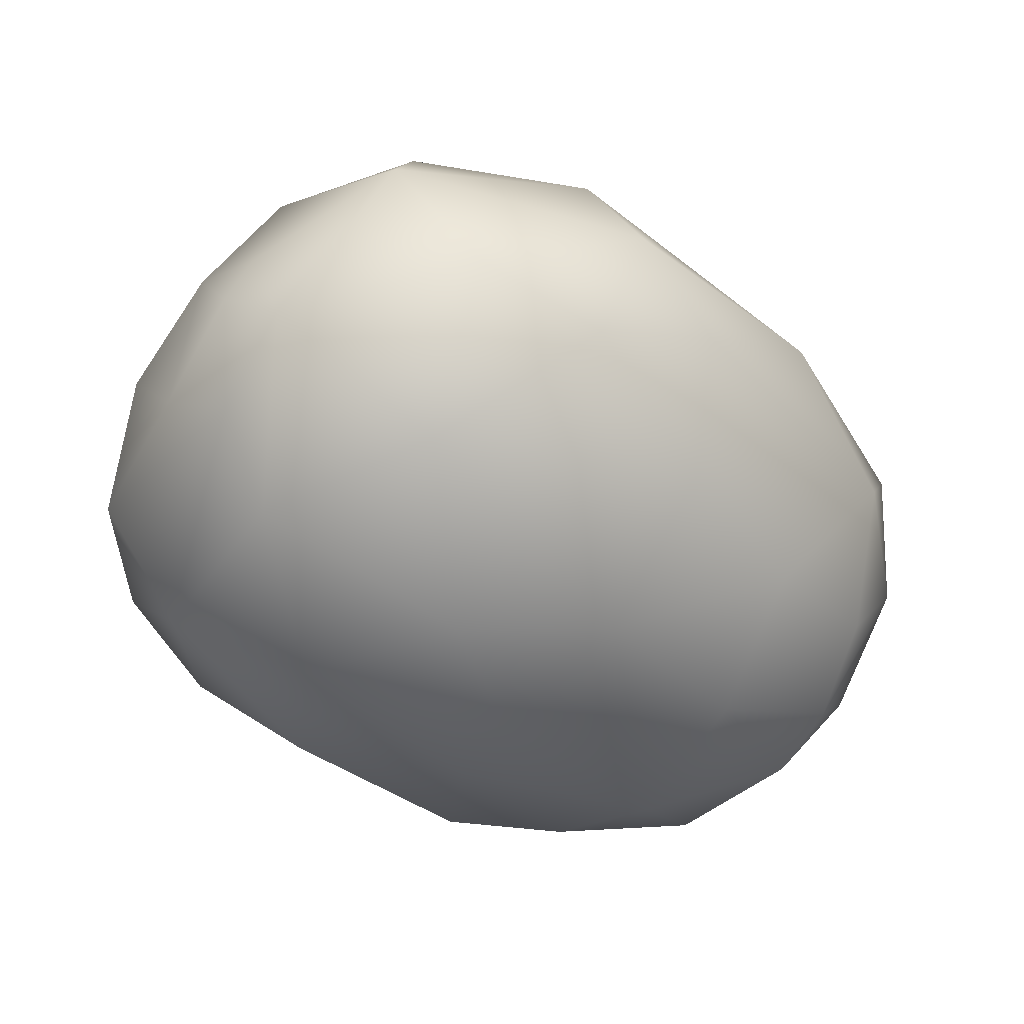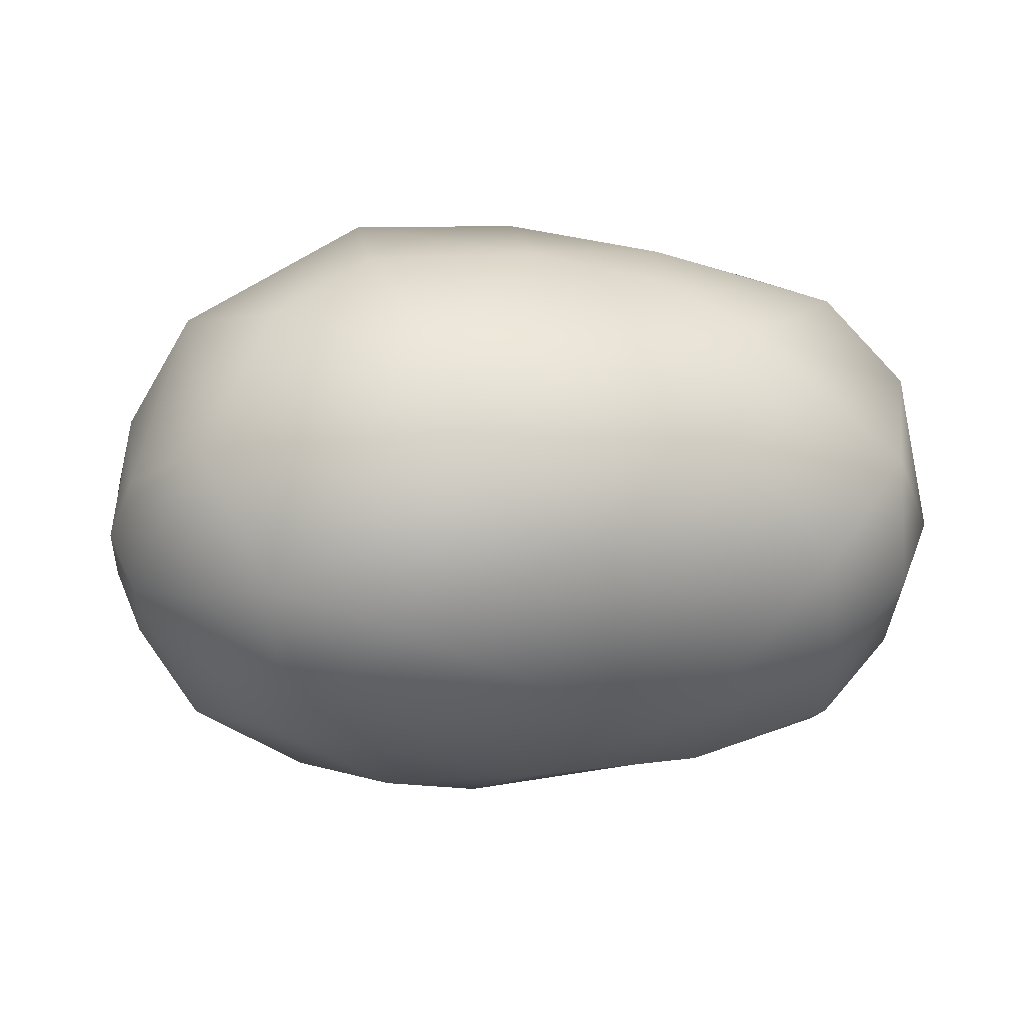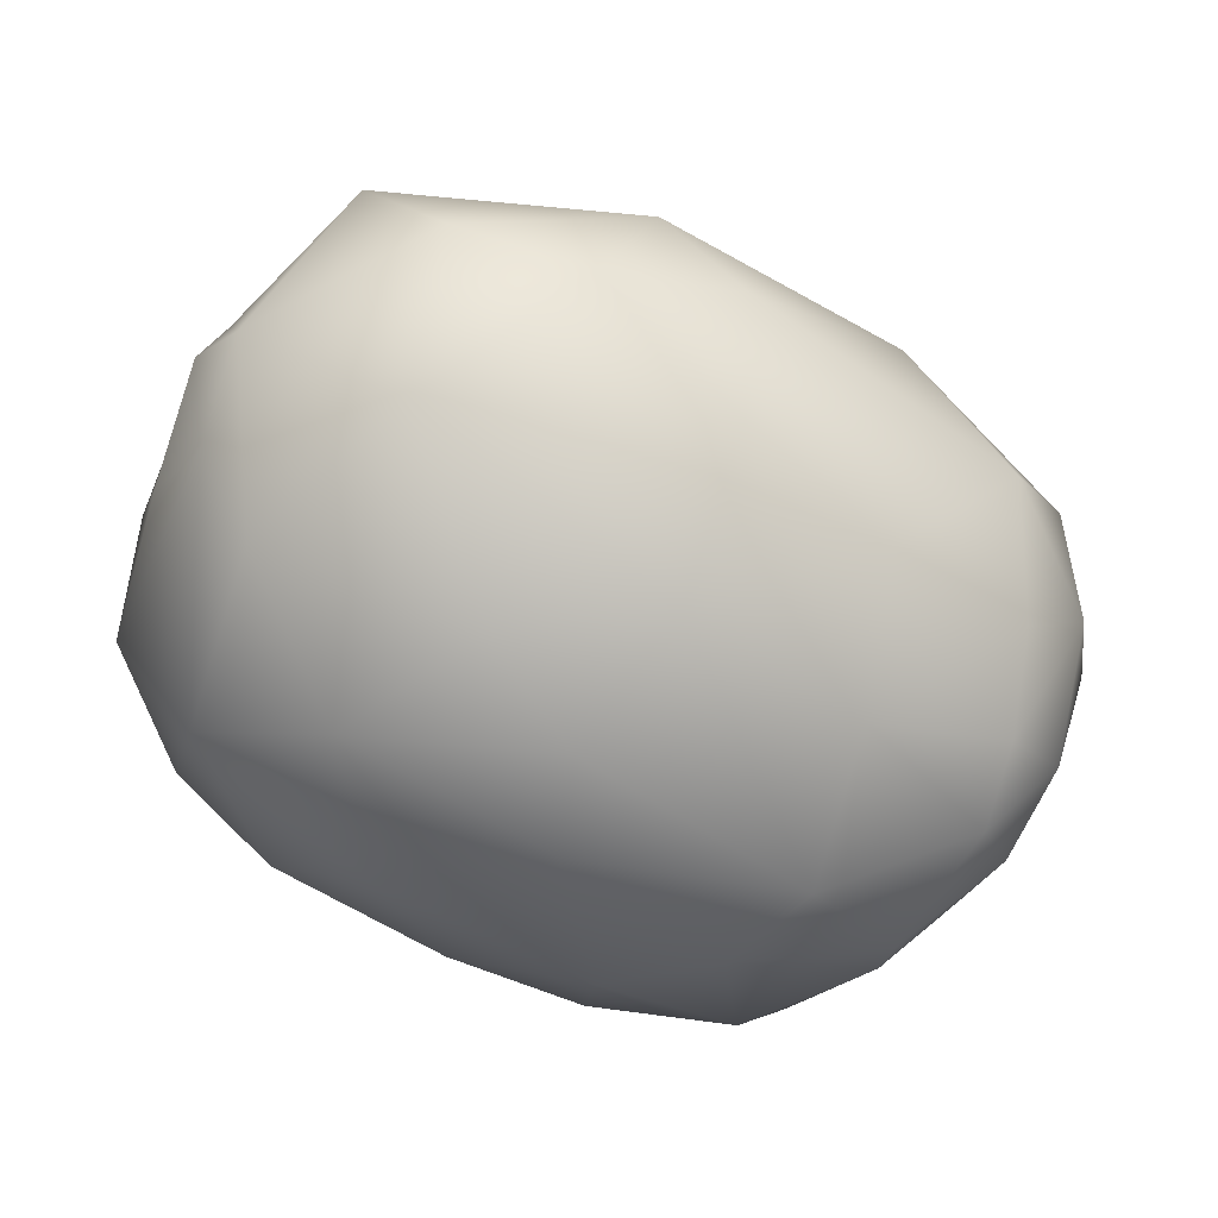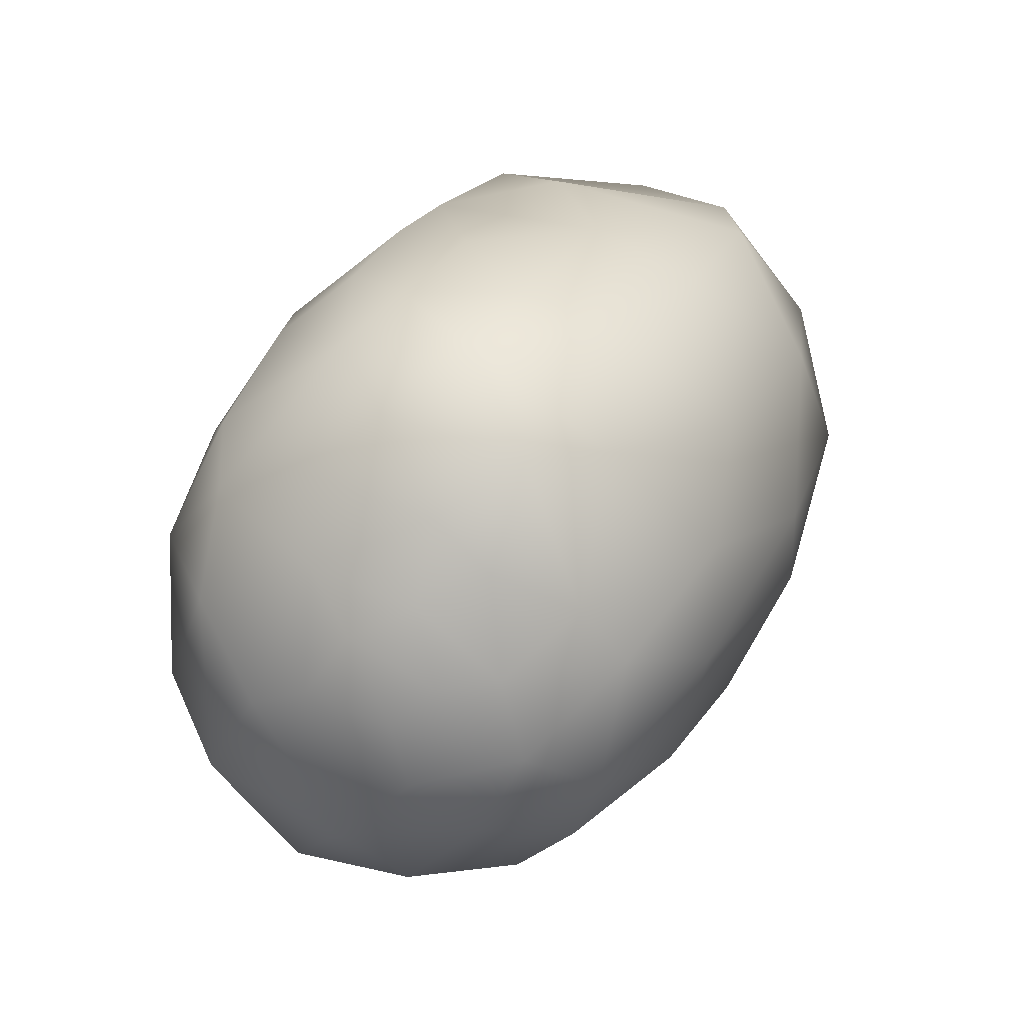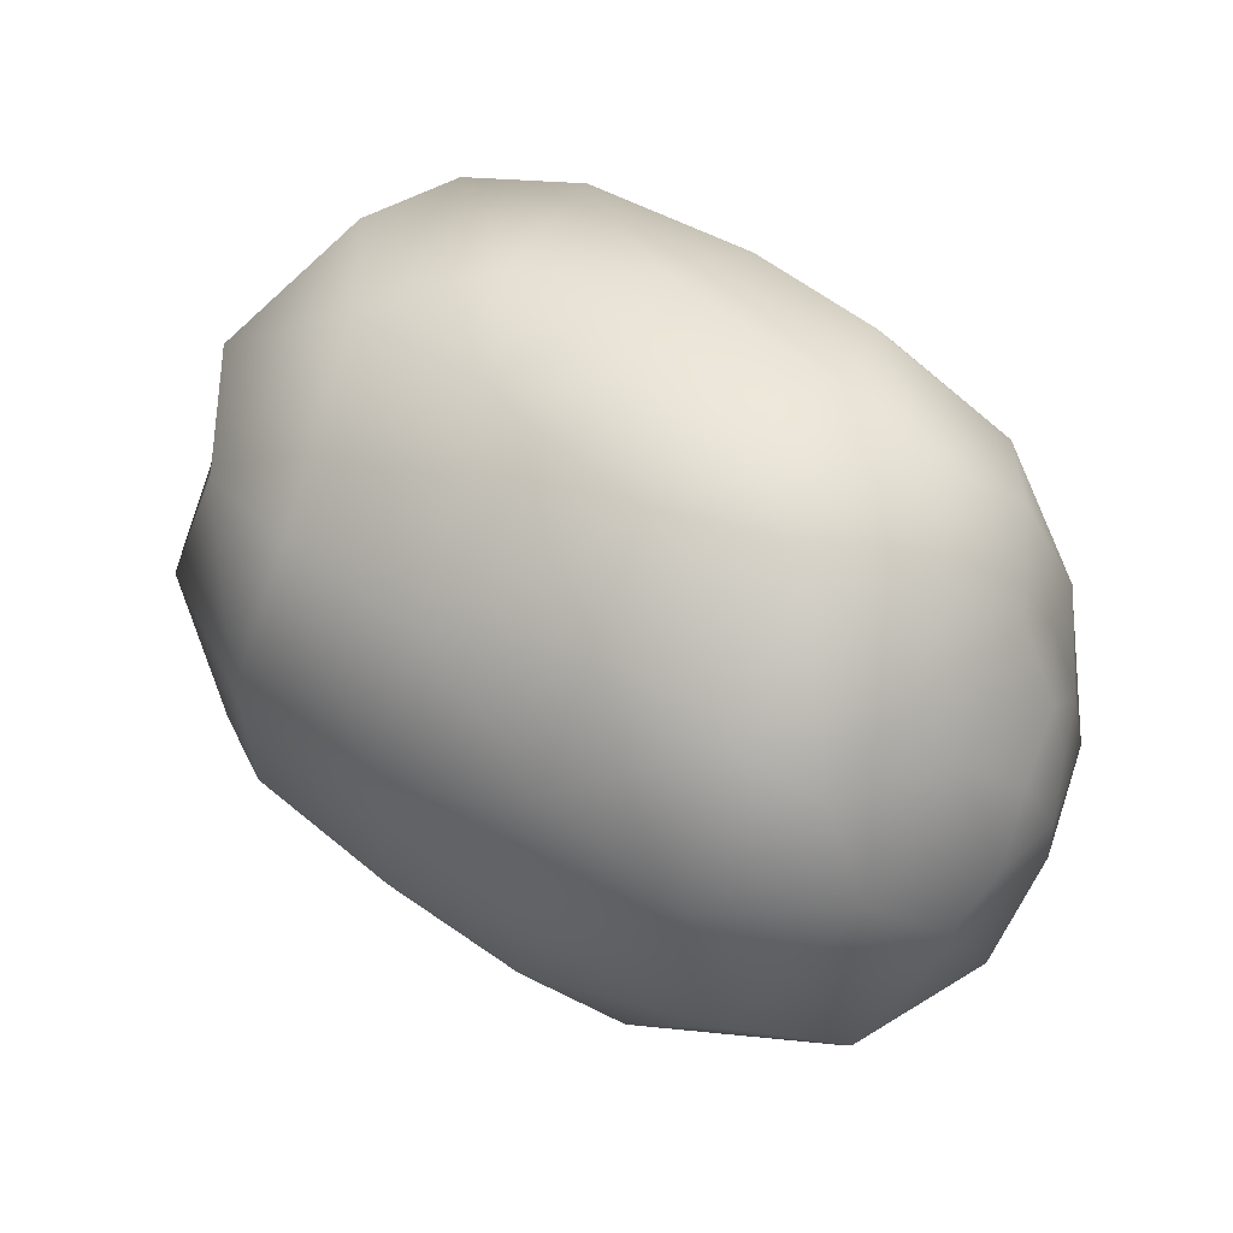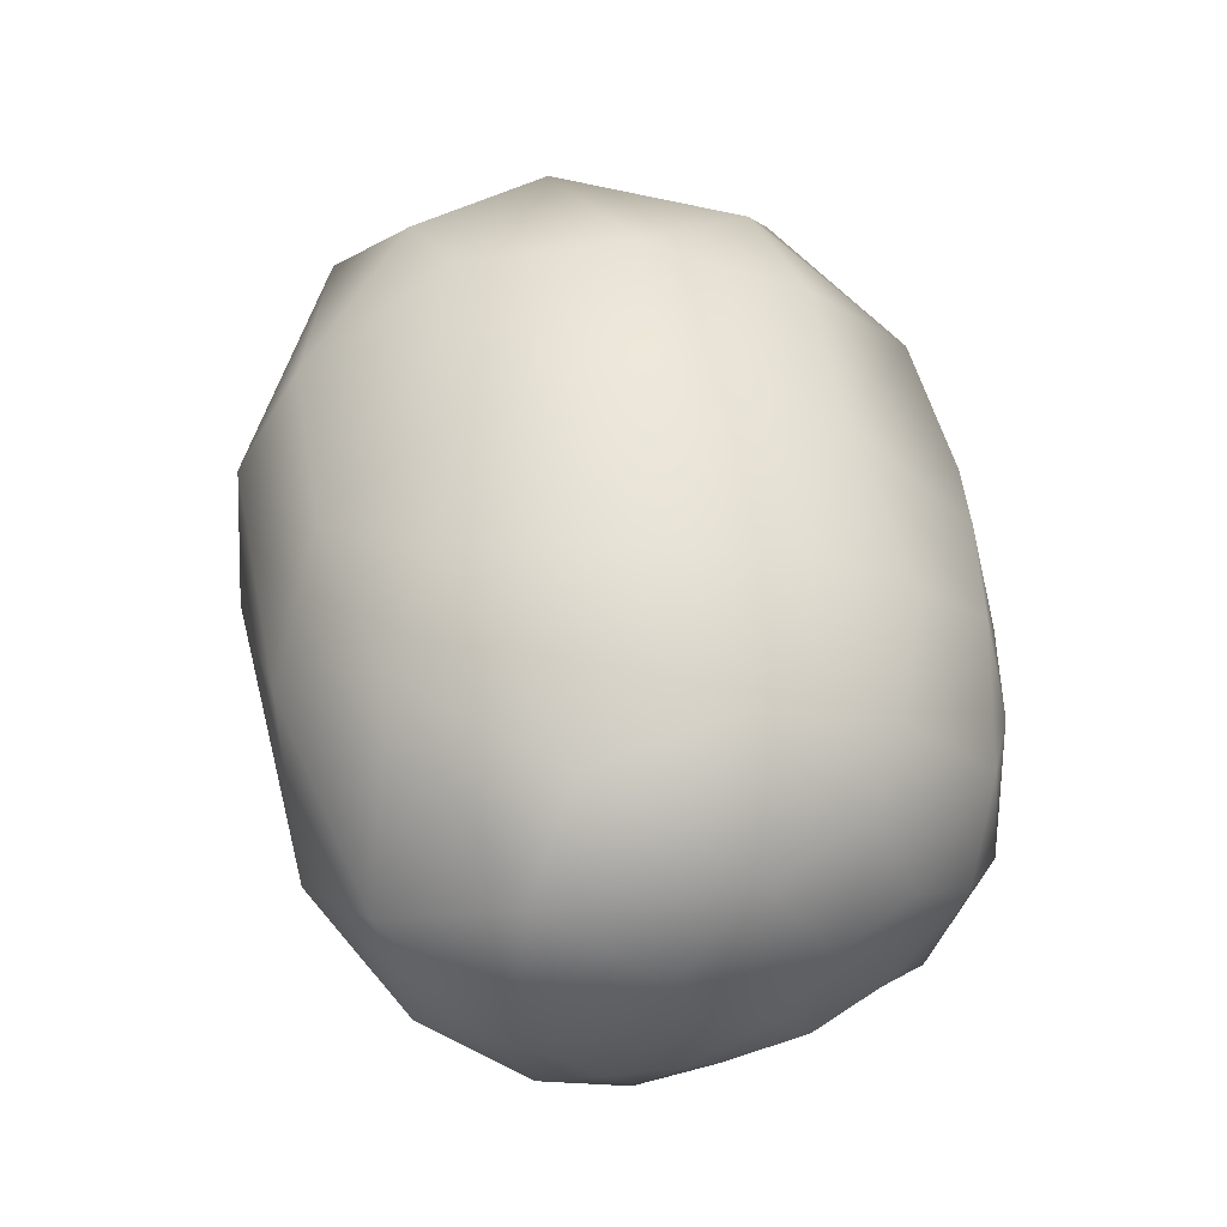
<metadata>
{"format":"obj","ext":"obj","renderer":"f3d","projection":"perspective","resolution":1024,"background":"white","views":[{"elev":-35.7,"azim":-42.3,"up":"+Z"},{"elev":11.0,"azim":-13.7,"up":"+Z"},{"elev":-55.8,"azim":-27.2,"up":"+Z"},{"elev":28.5,"azim":113.8,"up":"+Y"},{"elev":47.2,"azim":42.4,"up":"+Y"},{"elev":51.6,"azim":83.1,"up":"+Z"}]}
</metadata>
<code>
v  0.0391 -0.0003 0.0067
v  0.0357 0.0121 0.0024
v  0.0358 0.0064 0.0132
v  0.0393 0.0022 0.0014
v  0.0381 0.0078 -0.0022
v  0.0266 0.0061 0.0218
v  0.0314 0.0149 0.0133
v  0.0251 0.0179 0.0163
v  0.0144 0.0105 0.024
v  0.0136 0.0213 0.017
v  0.0229 0.0265 0.0054
v  0.0119 0.0276 0.01
v  0.0323 0.0187 0.0043
v  0.0328 0.0173 -0.0074
v  0.0292 0.0239 -0.0012
v  0.0229 0.0278 -0.0069
v  0.0165 0.0289 0.0029
v  0.0143 0.0298 -0.0072
v  0.0299 -0.0063 0.0206
v  0.036 -0.0105 0.0132
v  0.0382 -0.0123 -0.0007
v  0.0316 -0.0214 0.0074
v  0.0185 -0.0186 0.0192
v  0.0131 -0.0273 0.0109
v  0.0134 -0.0037 0.0255
v  0.0111 -0.0142 0.0235
v  -0.0005 -0.0106 0.0261
v  0.0013 0.0175 0.0224
v  0.0007 0.0037 0.0277
v  -0.0144 0.0034 0.0278
v  -0.0119 -0.0236 0.0191
v  0.0033 -0.0228 0.0186
v  -0.0157 -0.0103 0.0259
v  -0.0106 -0.0293 0.0097
v  0.0023 0.0284 0.0101
v  0.0066 0.0302 0.0016
v  -0.002 0.0297 -0.0076
v  -0.0042 0.0287 0.0092
v  -0.011 0.0301 0.0001
v  -0.0125 0.0171 0.0227
v  -0.0184 0.0271 0.0091
v  -0.0242 0.0141 0.02
v  -0.032 0.0173 0.0111
v  -0.0313 -0.0017 0.0198
v  -0.0249 -0.0136 0.0214
v  -0.0365 0.0025 0.0099
v  -0.0323 -0.0203 0.0106
v  -0.027 -0.026 -0.0008
v  -0.0393 -0.0059 0.0007
v  -0.0374 -0.0069 0.0057
v  -0.0377 -0.0118 -0.0034
v  -0.0273 0.0235 -0.0112
v  -0.0292 0.0238 -0.0018
v  -0.0361 0.015 -0.0092
v  -0.0374 0.0105 0.0021
v  -0.0381 0.0014 0.0024
v  -0.0382 0.0033 -0.0048
v  0.0382 -0.0054 -0.0074
v  0.0388 0.0005 -0.0062
v  0.0369 0.0038 -0.0094
v  0.0323 0.013 -0.0124
v  0.0363 0.0108 -0.0076
v  0.028 0.0216 -0.0135
v  0.0297 0.0098 -0.0192
v  0.0344 0.0045 -0.0142
v  0.0227 0.0209 -0.0188
v  0.0115 0.0268 -0.0163
v  0.0279 0.0048 -0.0227
v  0.0345 -0.0027 -0.0163
v  0.0176 0.0002 -0.0265
v  0.029 -0.0074 -0.0209
v  0.008 0.0178 -0.0243
v  0.0153 0.0099 -0.0259
v  0.0333 -0.0192 -0.0046
v  0.0352 -0.0104 -0.0125
v  0.0259 -0.0207 -0.012
v  0.023 -0.0267 -0.0007
v  0.0277 -0.0142 -0.0181
v  0.0121 -0.0236 -0.0142
v  0.0149 -0.0131 -0.0223
v  -0.0048 -0.0036 -0.0269
v  -0.0017 0.0049 -0.0278
v  -0.0021 -0.0157 -0.022
v  -0.0143 -0.0086 -0.024
v  -0.0033 -0.0302 0.0016
v  -0.0022 -0.0264 -0.0113
v  -0.016 -0.029 -0.0041
v  -0.0259 -0.0187 -0.0149
v  -0.0014 0.0265 -0.0171
v  -0.0121 0.0161 -0.0244
v  -0.0178 0.0251 -0.016
v  -0.0208 0.0039 -0.0253
v  -0.0292 0.0131 -0.0192
v  -0.0368 -0.0038 -0.0088
v  -0.0317 -0.0033 -0.0172
g Kiwi_03
f 1 2 3
f 4 5 2
f 4 2 1
f 6 7 8
f 7 6 3
f 9 6 8
f 9 8 10
f 11 10 8
f 12 10 11
f 13 11 7
f 13 14 15
f 2 13 7
f 2 7 3
f 11 15 16
f 17 11 16
f 11 13 15
f 18 17 16
f 17 12 11
f 11 8 7
f 3 6 19
f 3 19 20
f 1 20 21
f 20 22 21
f 1 3 20
f 20 23 22
f 22 23 24
f 20 19 23
f 9 25 6
f 25 19 6
f 25 26 19
f 26 23 19
f 26 25 27
f 10 28 9
f 28 29 9
f 25 29 27
f 29 30 27
f 25 9 29
f 31 32 27
f 26 27 32
f 31 27 33
f 24 32 34
f 34 32 31
f 32 24 23
f 23 26 32
f 12 28 10
f 28 12 35
f 17 18 36
f 17 36 12
f 37 38 36
f 35 12 36
f 37 36 18
f 36 38 35
f 37 39 38
f 28 35 38
f 40 29 28
f 30 29 40
f 41 40 28
f 28 38 41
f 42 41 43
f 30 42 44
f 42 30 40
f 40 41 42
f 38 39 41
f 30 33 27
f 45 33 30
f 44 45 30
f 45 31 33
f 43 46 42
f 42 46 44
f 47 34 31
f 45 47 31
f 48 34 47
f 49 50 46
f 51 47 50
f 47 45 44
f 50 47 44
f 50 44 46
f 51 50 49
f 41 52 53
f 41 39 52
f 53 43 41
f 54 55 53
f 53 55 43
f 46 55 56
f 55 46 43
f 49 46 56
f 57 56 55
f 4 58 59
f 59 60 5
f 5 4 59
f 58 4 1
f 61 14 62
f 2 14 13
f 63 14 61
f 14 2 62
f 61 64 63
f 61 62 65
f 62 5 60
f 5 62 2
f 64 61 65
f 60 65 62
f 16 63 66
f 63 15 14
f 67 16 66
f 16 15 63
f 64 65 68
f 68 65 69
f 70 68 71
f 69 71 68
f 66 63 64
f 66 72 67
f 64 68 73
f 70 73 68
f 66 73 72
f 66 64 73
f 21 58 1
f 74 21 22
f 75 58 21
f 75 21 74
f 76 74 77
f 74 22 77
f 75 74 78
f 71 75 78
f 58 75 69
f 71 69 75
f 78 74 76
f 79 76 77
f 77 22 24
f 70 71 80
f 78 80 71
f 76 79 80
f 80 78 76
f 81 82 70
f 70 82 73
f 81 70 83
f 83 70 80
f 83 80 79
f 83 84 81
f 85 24 34
f 86 79 77
f 86 77 85
f 77 24 85
f 86 85 87
f 87 34 48
f 85 34 87
f 86 88 83
f 83 79 86
f 67 18 16
f 18 67 89
f 89 37 18
f 90 91 89
f 91 39 37
f 91 37 89
f 89 72 90
f 72 89 67
f 81 92 82
f 82 90 72
f 82 72 73
f 92 90 82
f 92 81 84
f 92 93 90
f 94 49 57
f 88 48 51
f 94 51 49
f 48 47 51
f 51 94 95
f 95 88 51
f 84 83 88
f 87 48 88
f 88 86 87
f 95 92 84
f 88 95 84
f 39 91 52
f 93 52 91
f 93 94 54
f 93 54 52
f 53 52 54
f 54 57 55
f 94 93 95
f 93 91 90
f 92 95 93
f 94 57 54
f 69 60 59
f 59 58 69
f 69 65 60
f 56 57 49

</code>
